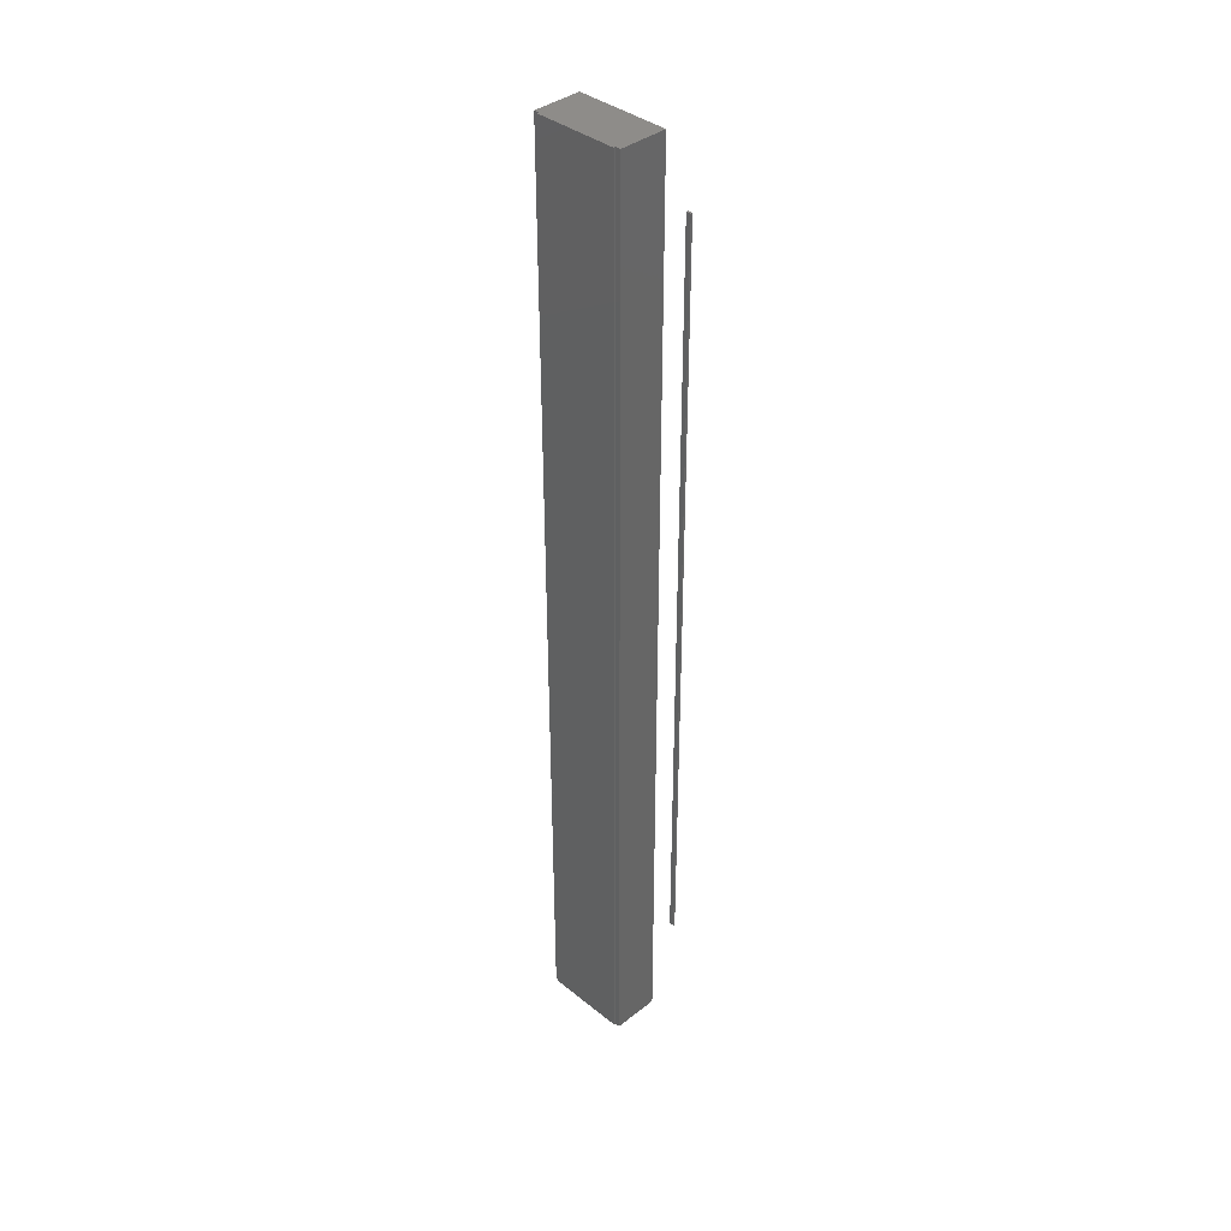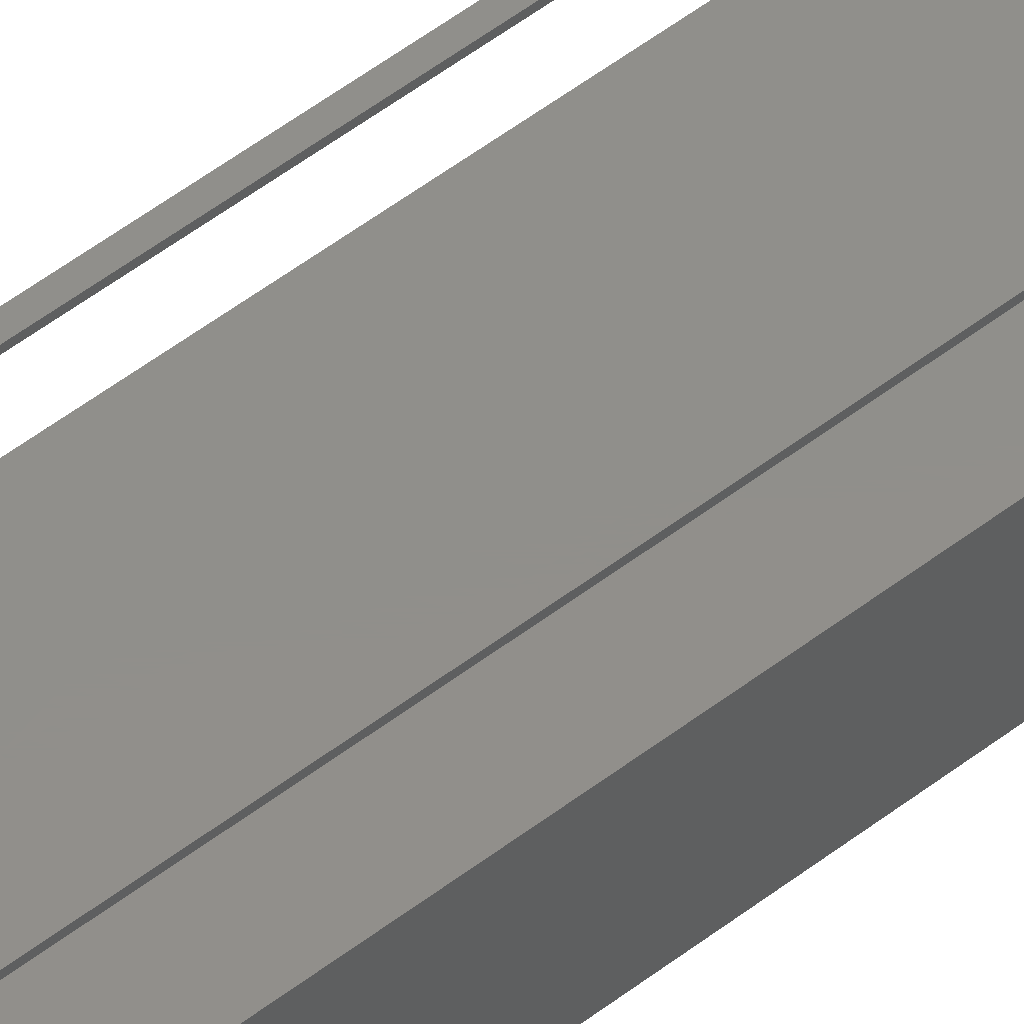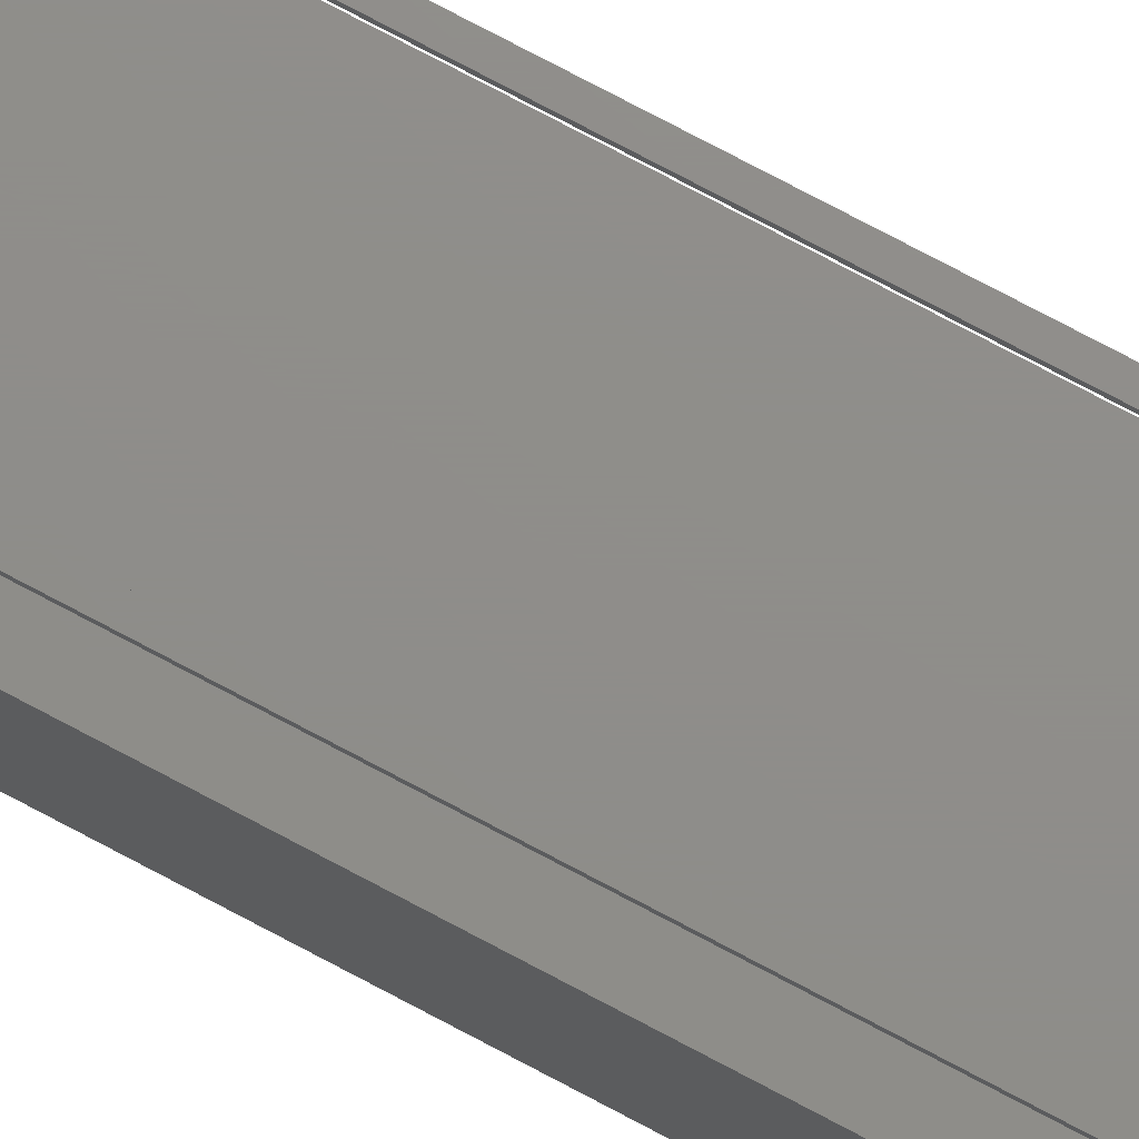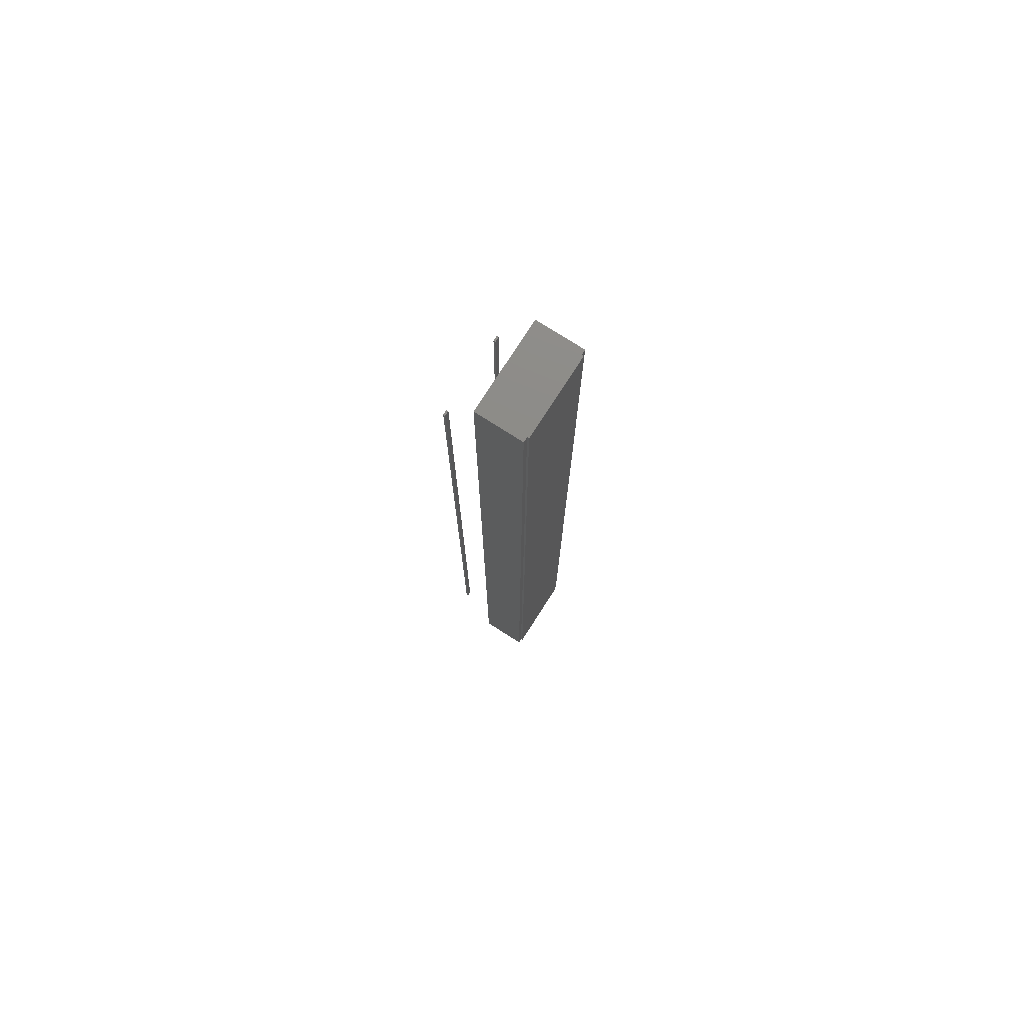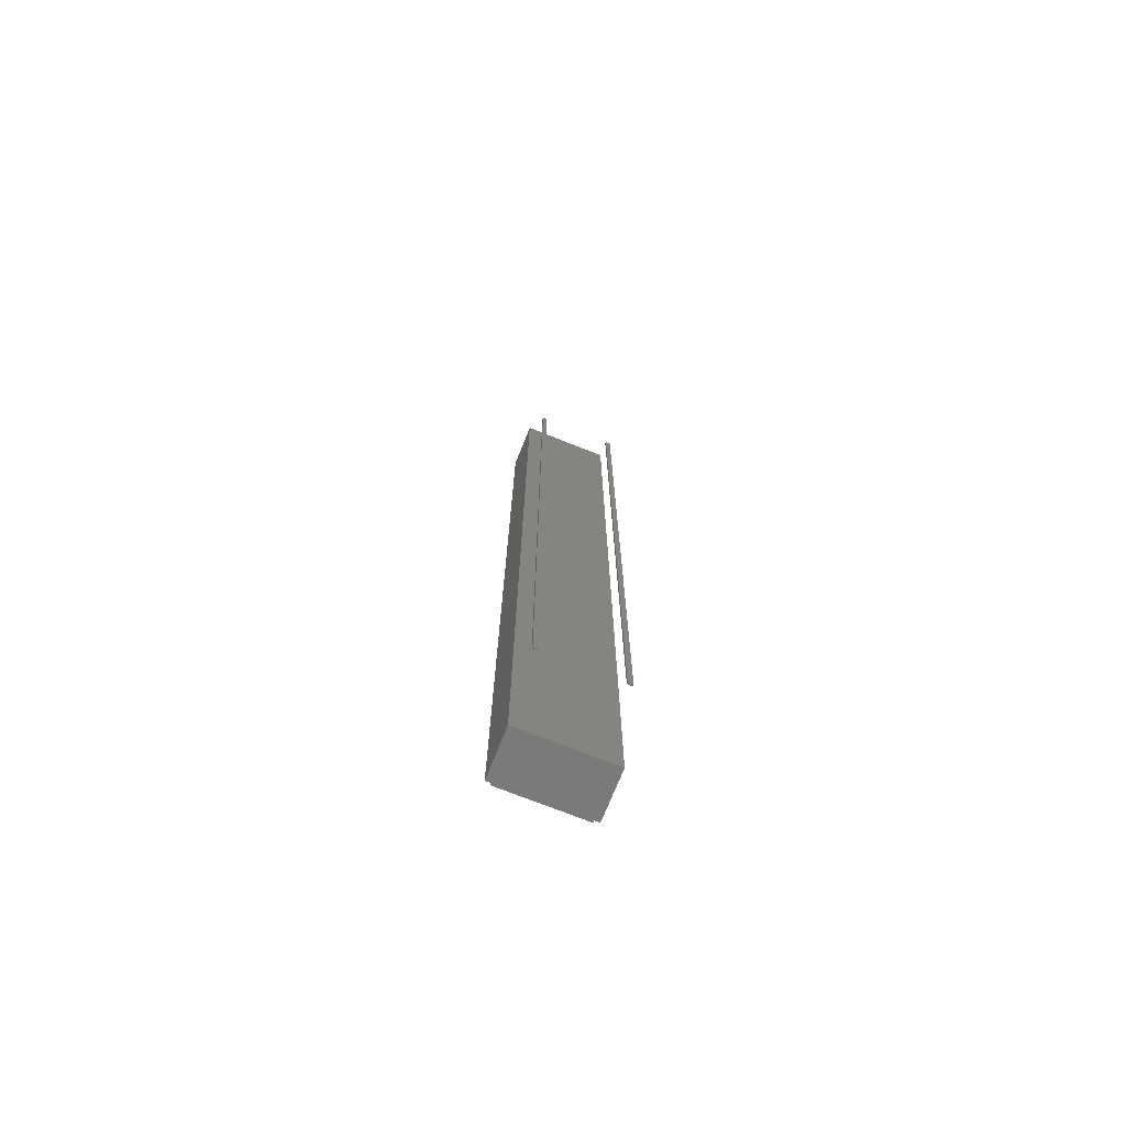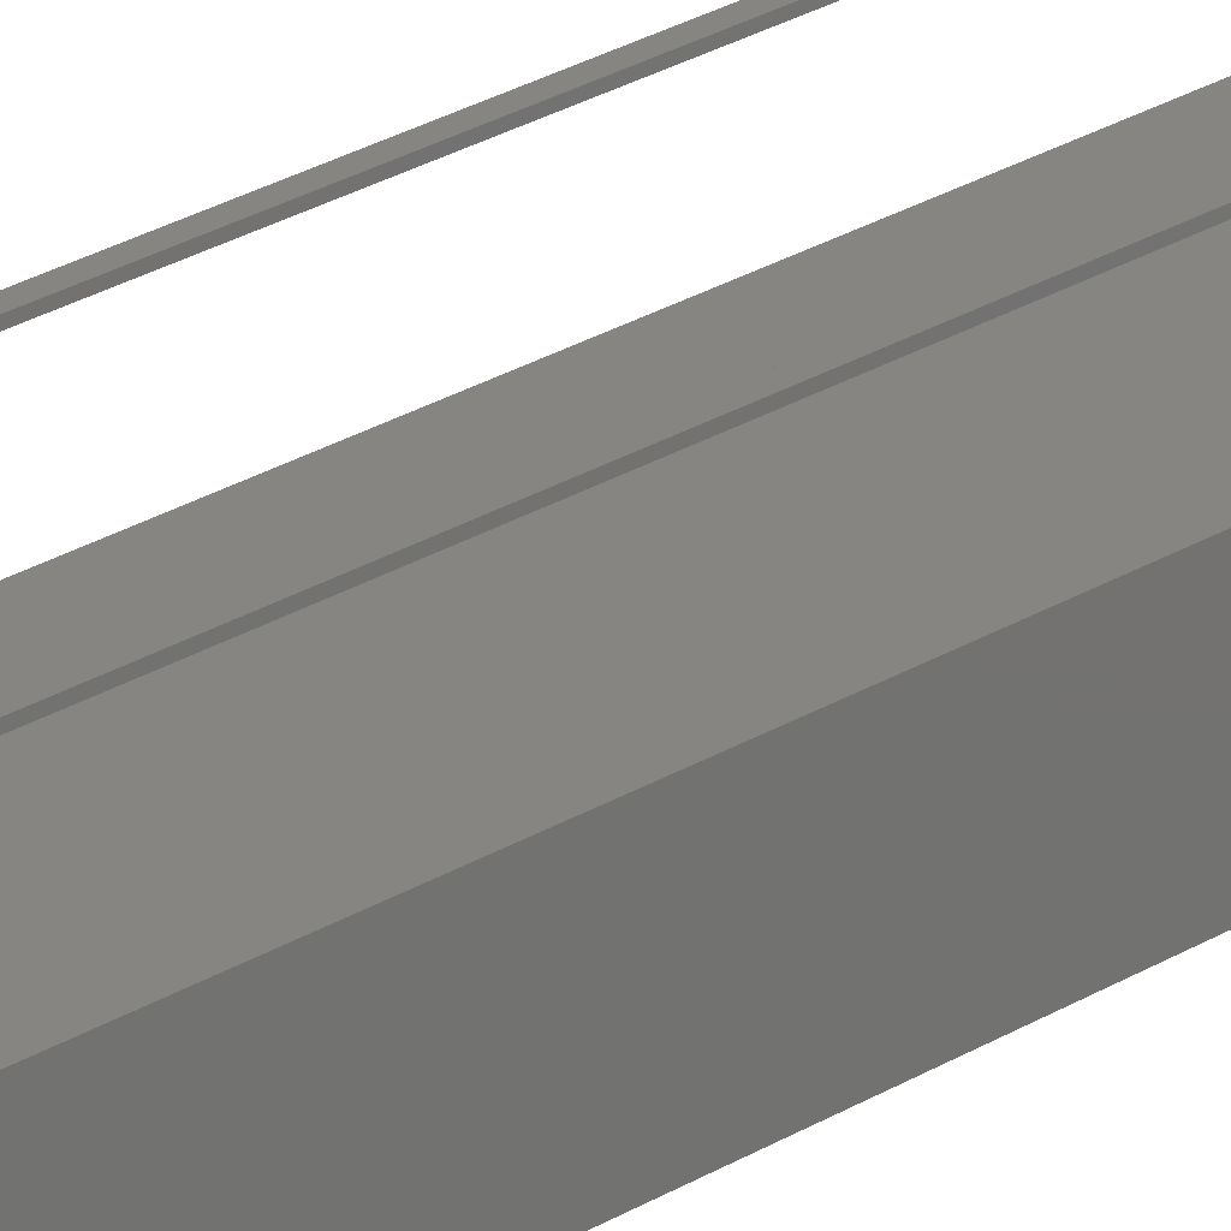
<metadata>
{"format":"stl","ext":"stl","renderer":"f3d","projection":"perspective","resolution":1024,"background":"white","views":[{"elev":38.2,"azim":-134.7,"up":"+Y"},{"elev":49.8,"azim":49.2,"up":"+Z"},{"elev":73.7,"azim":-61.8,"up":"+Z"},{"elev":76.2,"azim":122.6,"up":"+Y"},{"elev":-72.9,"azim":-21.7,"up":"+Y"},{"elev":21.0,"azim":39.9,"up":"+Z"}]}
</metadata>
<code>
# stl→obj: 32 verts, 52 faces
v 0.03479 -0.03125 -0.03906
v 0.03479 0.7812 -0.03906
v 0.03906 -0.03125 -0.03906
v 0.03906 0.7812 -0.03906
v -0.03906 -0.03125 -0.03906
v -0.03906 0.7812 -0.03906
v -0.03479 -0.03125 -0.03906
v -0.03479 0.7812 -0.03906
v -0.03479 -0.03125 -0.04071
v -0.03479 0.7812 -0.04071
v 0.03479 -0.03125 -0.04071
v 0.03479 0.7812 -0.04071
v 0.03906 -0.03125 0.001234
v 0.03906 0.7812 0.001234
v -0.03906 -0.03125 0.001234
v -0.03906 0.7812 0.001234
v 0.03125 0.03906 0.03125
v 0.03125 0.7109 0.03125
v 0.03125 0.03906 0.02961
v 0.03125 0.7109 0.02961
v 0.03553 0.7109 0.03125
v 0.03553 0.7109 0.02961
v 0.03553 0.03906 0.02961
v 0.03553 0.03906 0.03125
v -0.03125 0.03906 0.02961
v -0.03125 0.7109 0.02961
v -0.03125 0.03906 0.03125
v -0.03125 0.7109 0.03125
v -0.03553 0.7109 0.03125
v -0.03553 0.7109 0.02961
v -0.03553 0.03906 0.02961
v -0.03553 0.03906 0.03125
f 1 2 3
f 3 2 4
f 5 6 7
f 7 6 8
f 7 8 9
f 9 8 10
f 9 10 11
f 11 10 12
f 11 12 1
f 1 12 2
f 3 4 13
f 13 4 14
f 13 14 15
f 15 14 16
f 15 16 5
f 5 16 6
f 15 7 13
f 15 5 7
f 13 1 3
f 7 9 11
f 7 11 1
f 7 1 13
f 14 8 16
f 8 6 16
f 4 2 14
f 8 14 2
f 8 2 12
f 8 12 10
f 17 18 19
f 19 18 20
f 18 21 20
f 20 21 22
f 19 20 23
f 23 20 22
f 24 23 21
f 21 23 22
f 17 24 18
f 18 24 21
f 17 19 24
f 24 19 23
f 25 26 27
f 27 26 28
f 29 28 30
f 30 28 26
f 31 30 25
f 25 30 26
f 31 32 30
f 30 32 29
f 32 27 29
f 29 27 28
f 32 31 27
f 27 31 25

</code>
